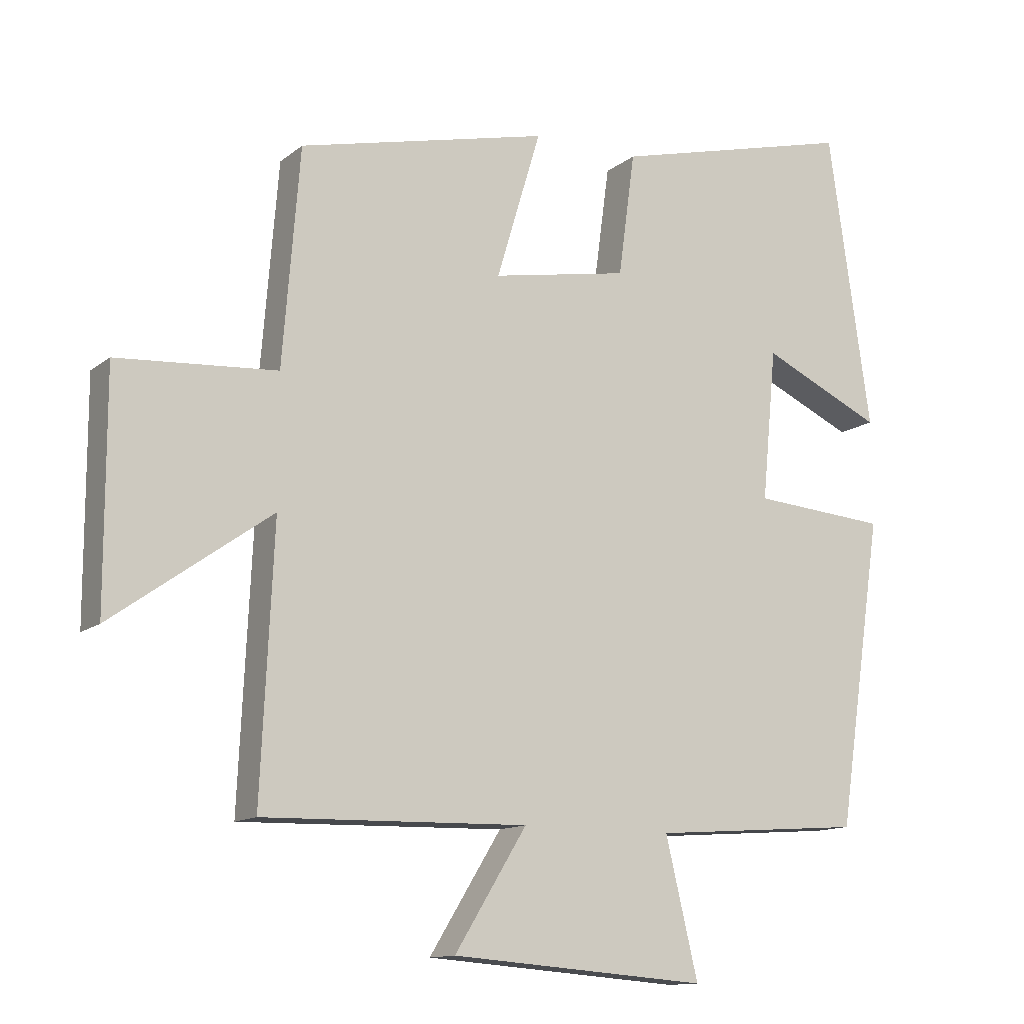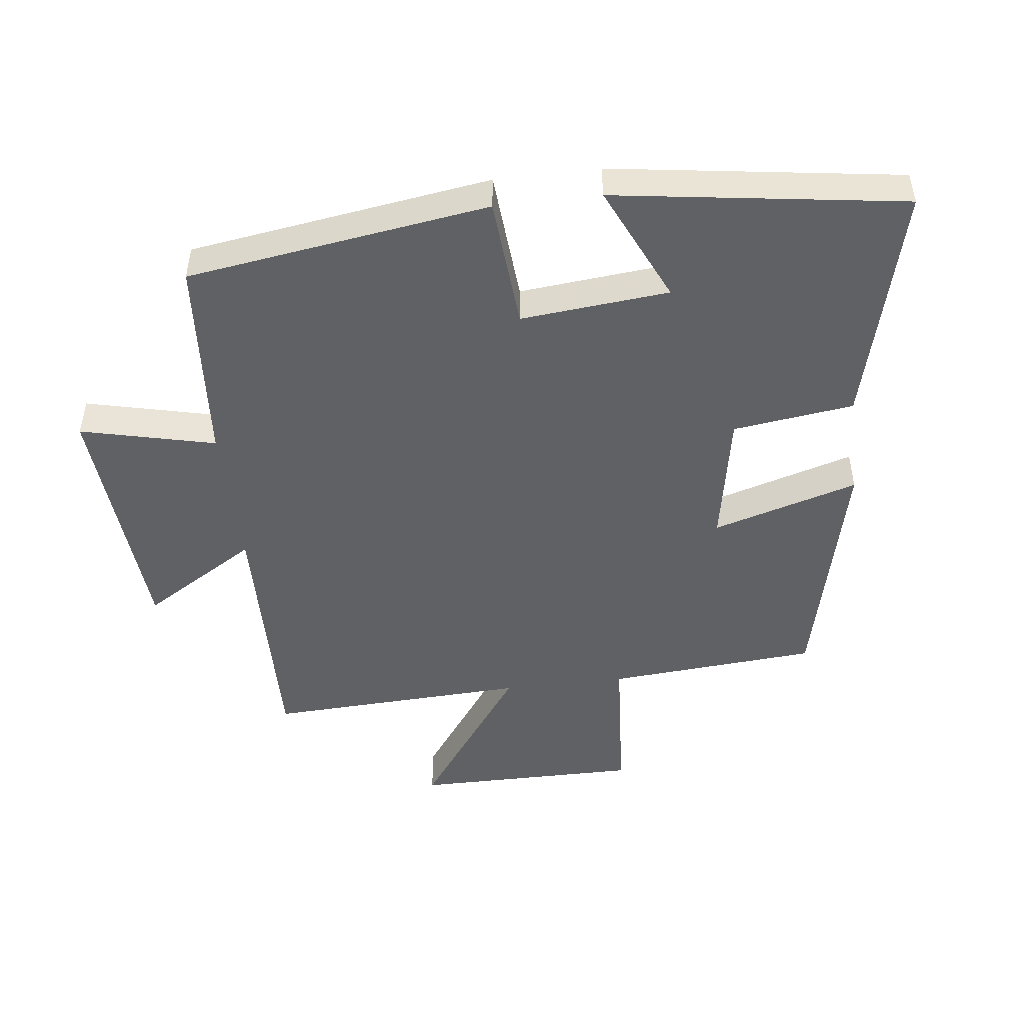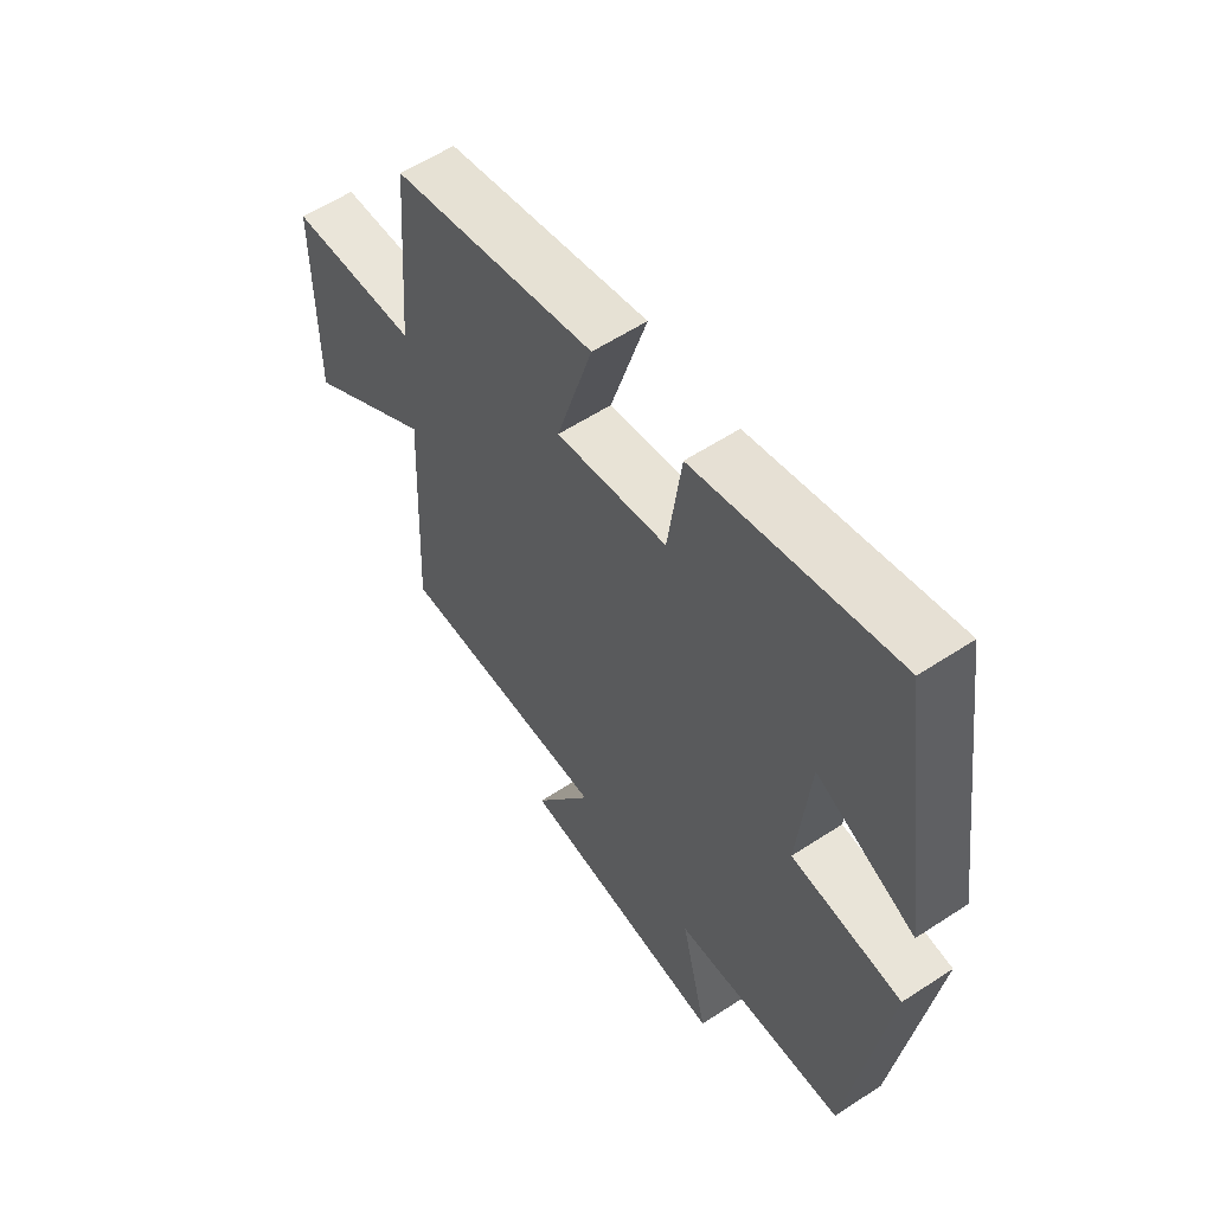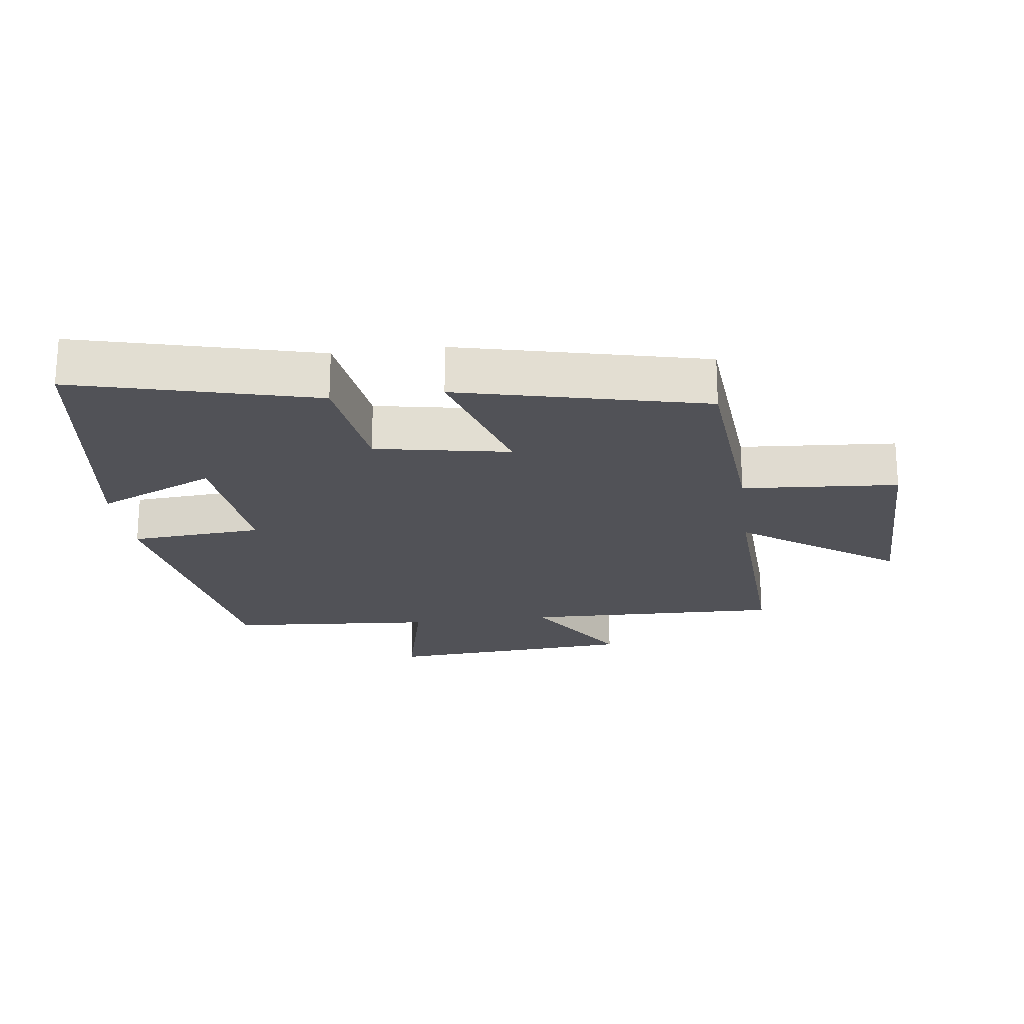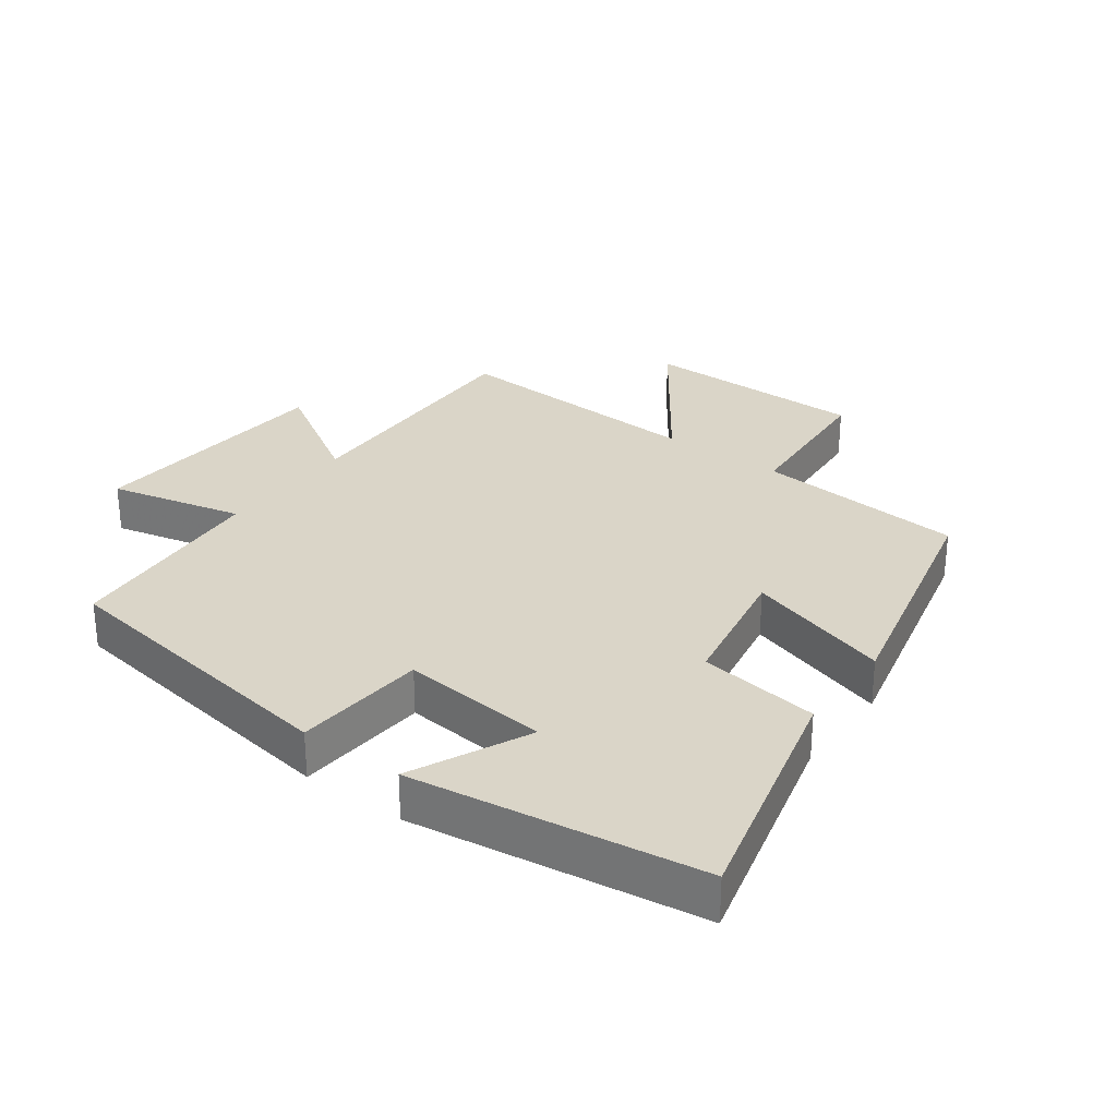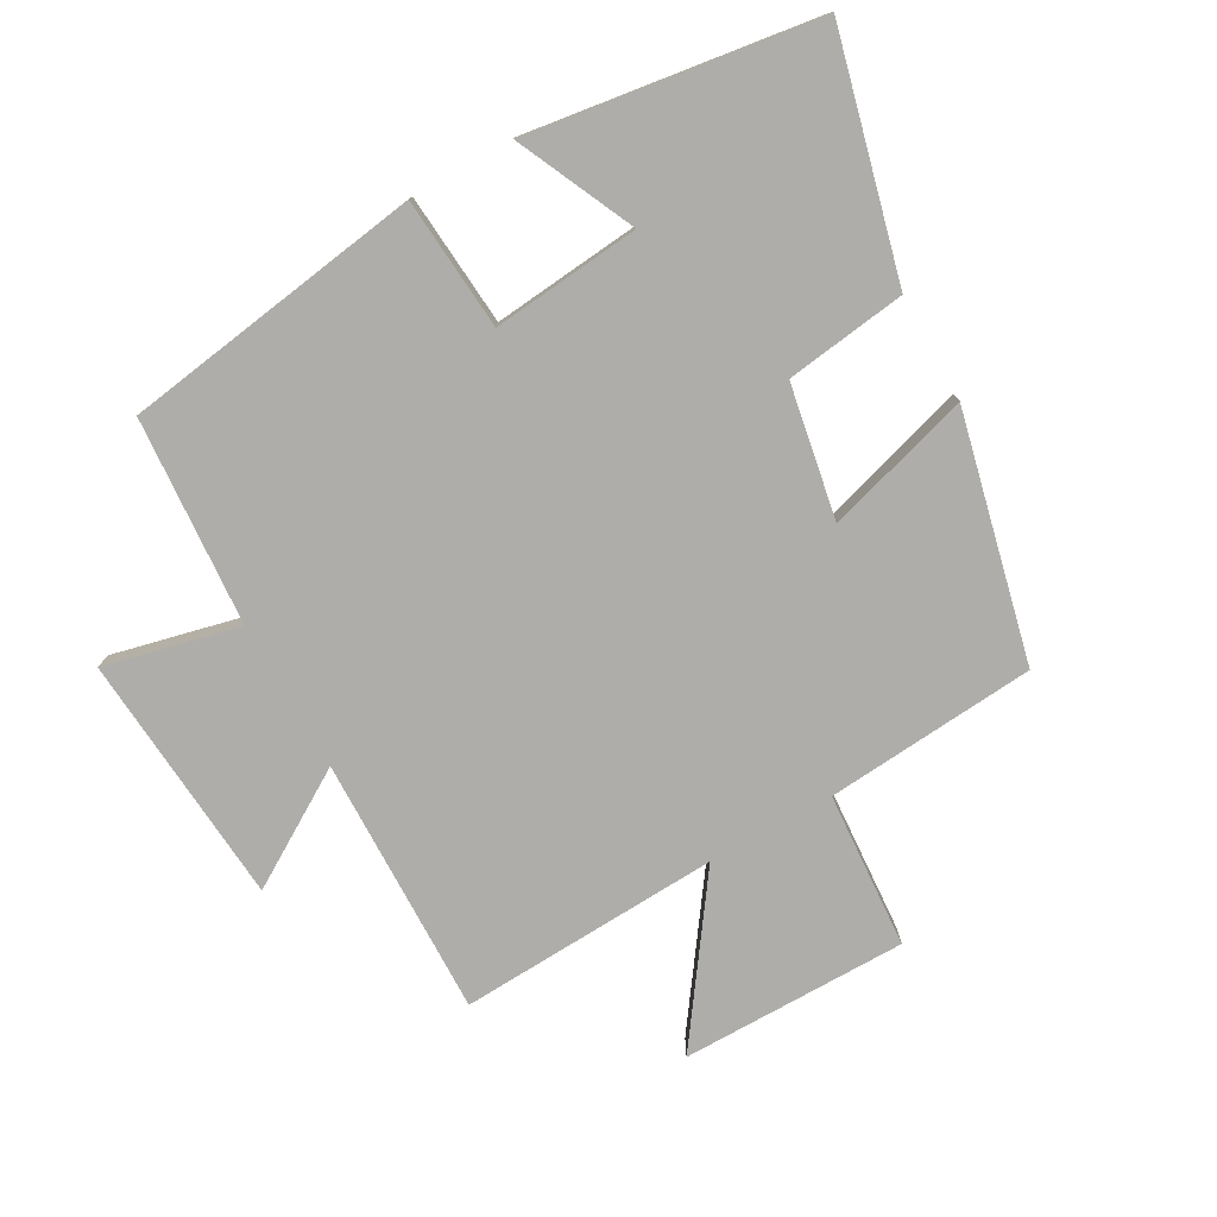
<metadata>
{"format":"obj","ext":"obj","renderer":"f3d","projection":"perspective","resolution":1024,"background":"white","views":[{"elev":-12.7,"azim":149.6,"up":"+Z"},{"elev":-48.2,"azim":-83.2,"up":"+Y"},{"elev":58.1,"azim":-124.2,"up":"+Z"},{"elev":-21.4,"azim":7.3,"up":"+Y"},{"elev":29.3,"azim":-53.6,"up":"+Y"},{"elev":-77.4,"azim":-60.6,"up":"+Y"}]}
</metadata>
<code>
v 0.519 0.07 -0.509
v 0.119 0.07 -0.5
v 0.228 0.07 -0.677
v -0.16 0.07 -0.707
v -0.111 0.07 -0.5
v -0.431 0.07 -0.476
v -0.5 0.07 -0.011
v -0.296 0.07 0.005
v -0.318 0.07 0.233
v -0.5 0.07 0.149
v -0.436 0.07 0.594
v -0.068 0.07 0.5
v -0.043 0.07 0.314
v 0.163 0.07 0.276
v 0.096 0.07 0.5
v 0.474 0.07 0.411
v 0.5 0.07 0.087
v 0.74 0.07 0.07
v 0.74 0.07 -0.278
v 0.5 0.07 -0.107
v 0.519 0 -0.509
v 0.119 0 -0.5
v 0.228 0 -0.677
v -0.16 0 -0.707
v -0.111 0 -0.5
v -0.431 0 -0.476
v -0.5 0 -0.011
v -0.296 0 0.005
v -0.318 0 0.233
v -0.5 0 0.149
v -0.436 0 0.594
v -0.068 0 0.5
v -0.043 0 0.314
v 0.163 0 0.276
v 0.096 0 0.5
v 0.474 0 0.411
v 0.5 0 0.087
v 0.74 0 0.07
v 0.74 0 -0.278
v 0.5 0 -0.107
f 17 18 19 20
f 15 16 17 20
f 14 15 20 1
f 13 14 1 2
f 11 12 13
f 11 13 2
f 9 10 11
f 9 11 2
f 8 9 2
f 5 6 7 8
f 5 8 2 3
f 3 4 5
f 40 39 38 37
f 40 37 36 35
f 21 40 35 34
f 22 21 34 33
f 33 32 31
f 22 33 31
f 31 30 29
f 22 31 29
f 22 29 28
f 28 27 26 25
f 23 22 28 25
f 25 24 23
f 1 21 22 2
f 2 22 23 3
f 3 23 24 4
f 4 24 25 5
f 5 25 26 6
f 6 26 27 7
f 7 27 28 8
f 8 28 29 9
f 9 29 30 10
f 10 30 31 11
f 11 31 32 12
f 12 32 33 13
f 13 33 34 14
f 14 34 35 15
f 15 35 36 16
f 16 36 37 17
f 17 37 38 18
f 18 38 39 19
f 19 39 40 20
f 20 40 21 1

</code>
